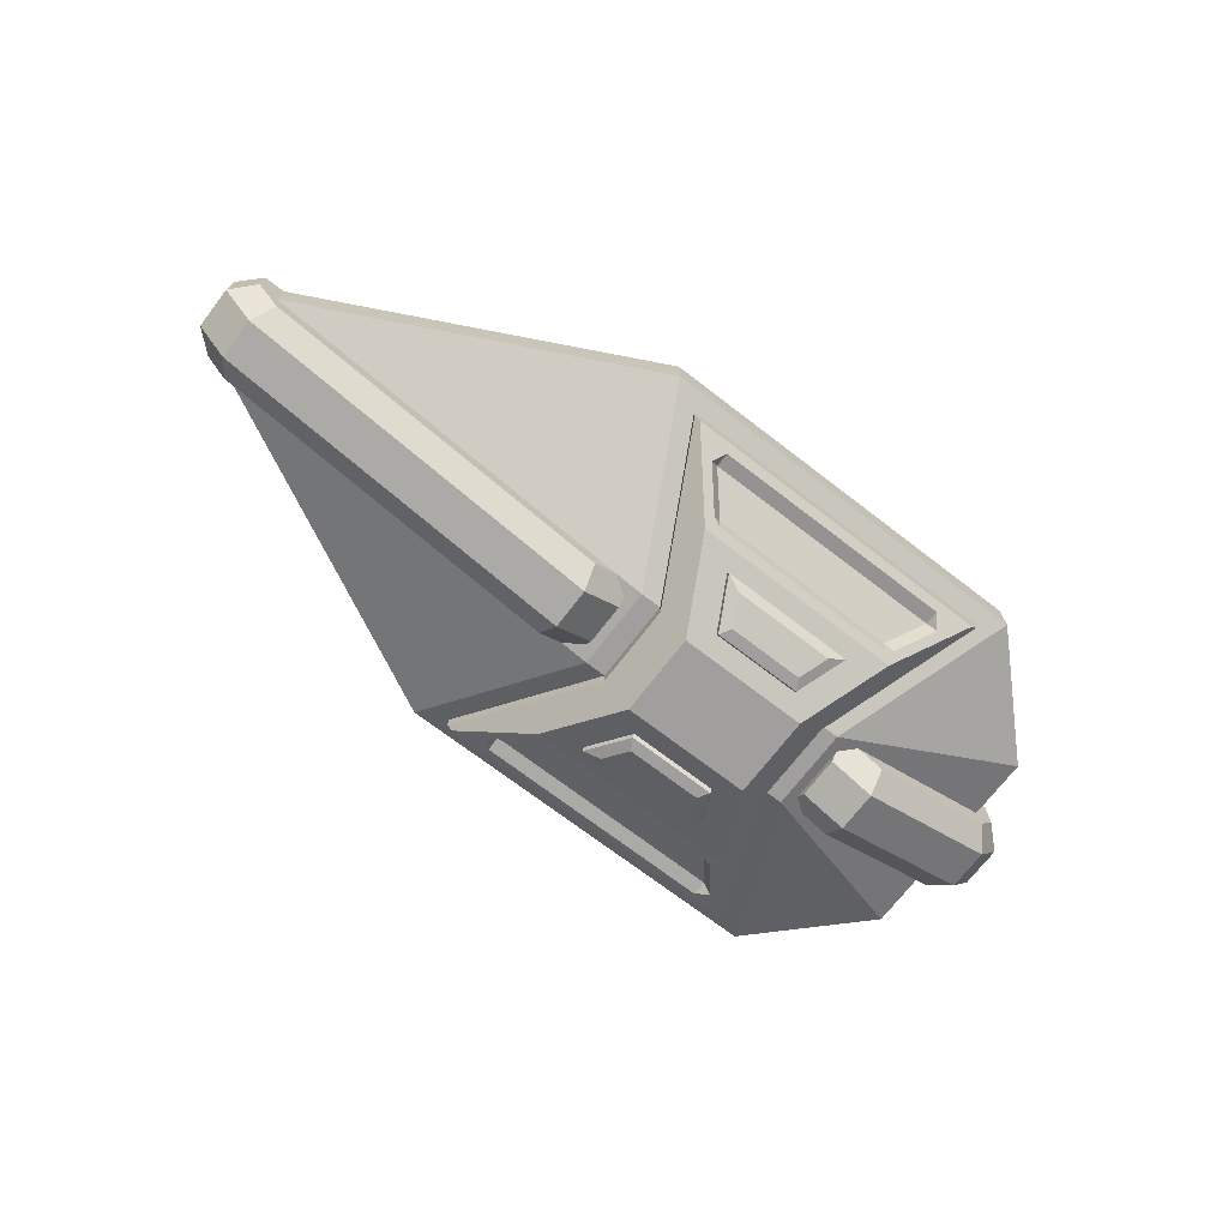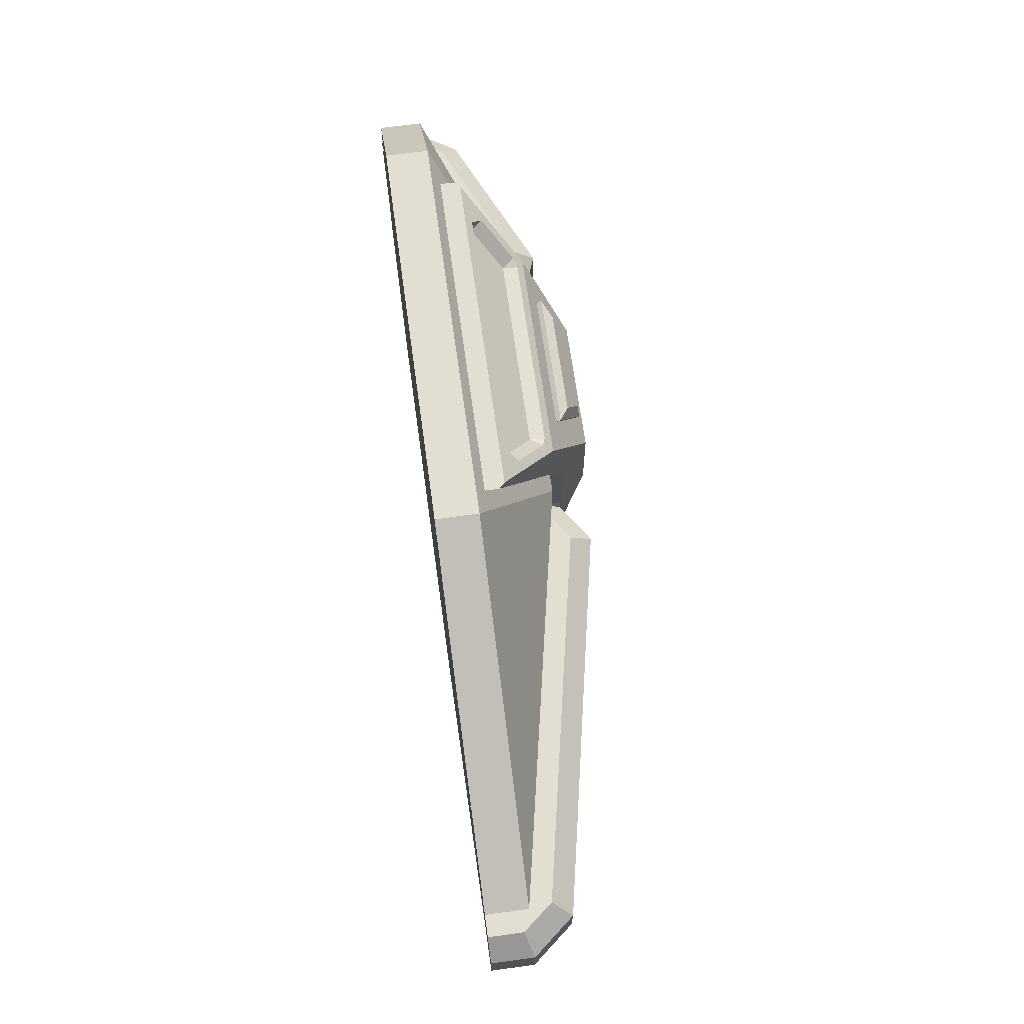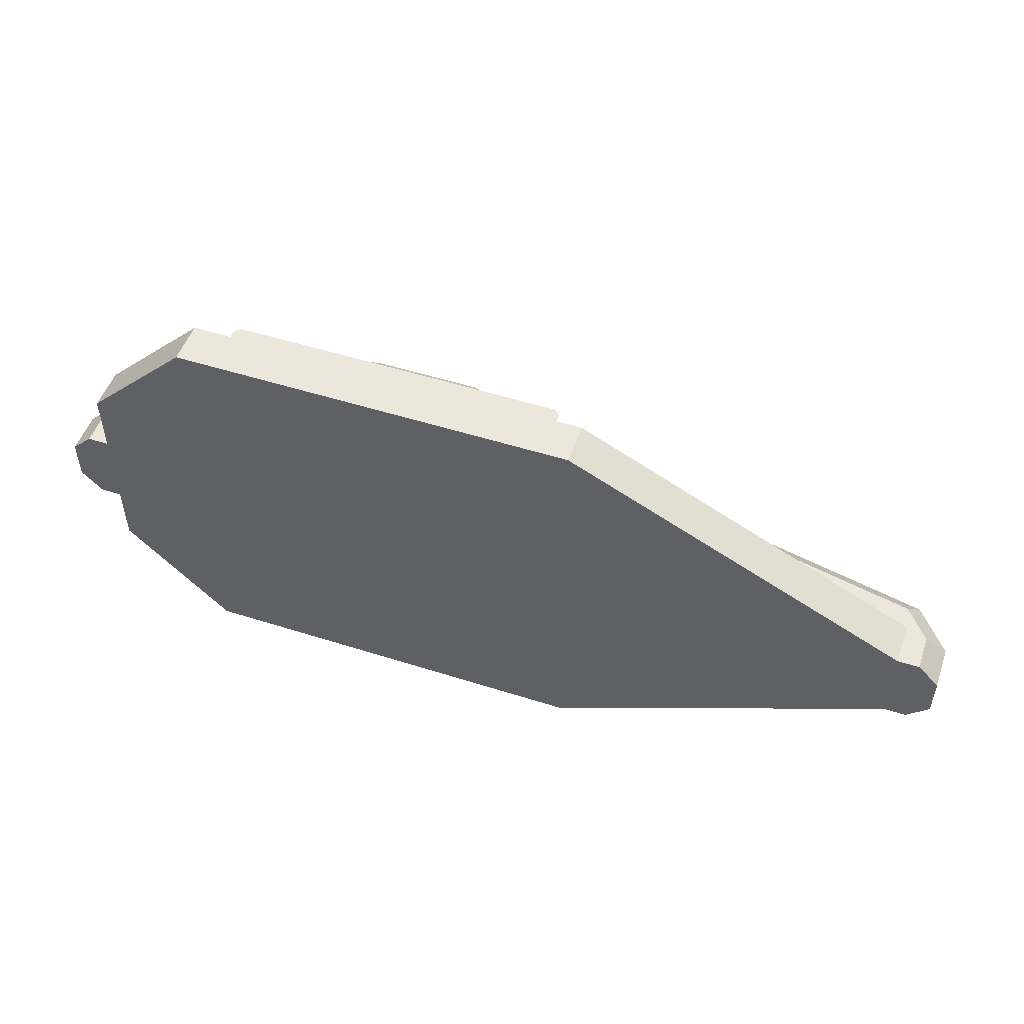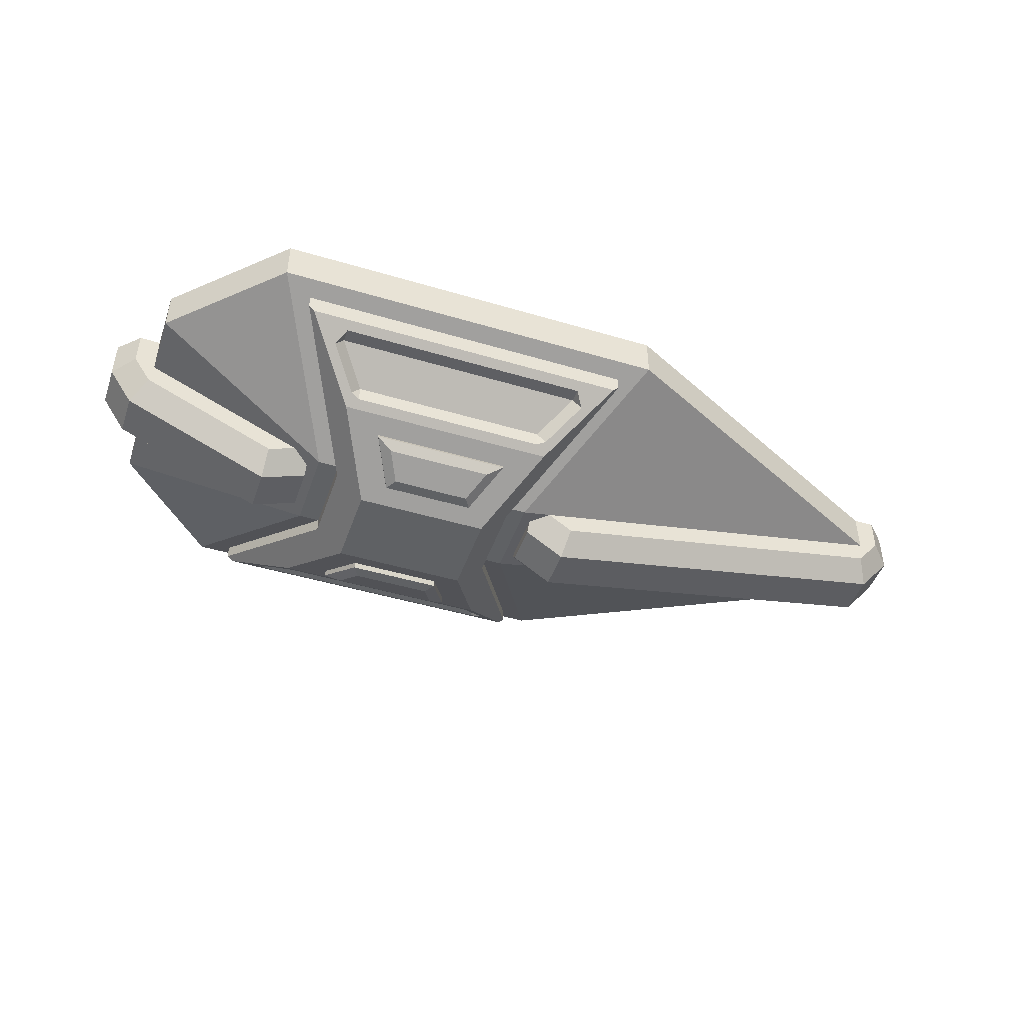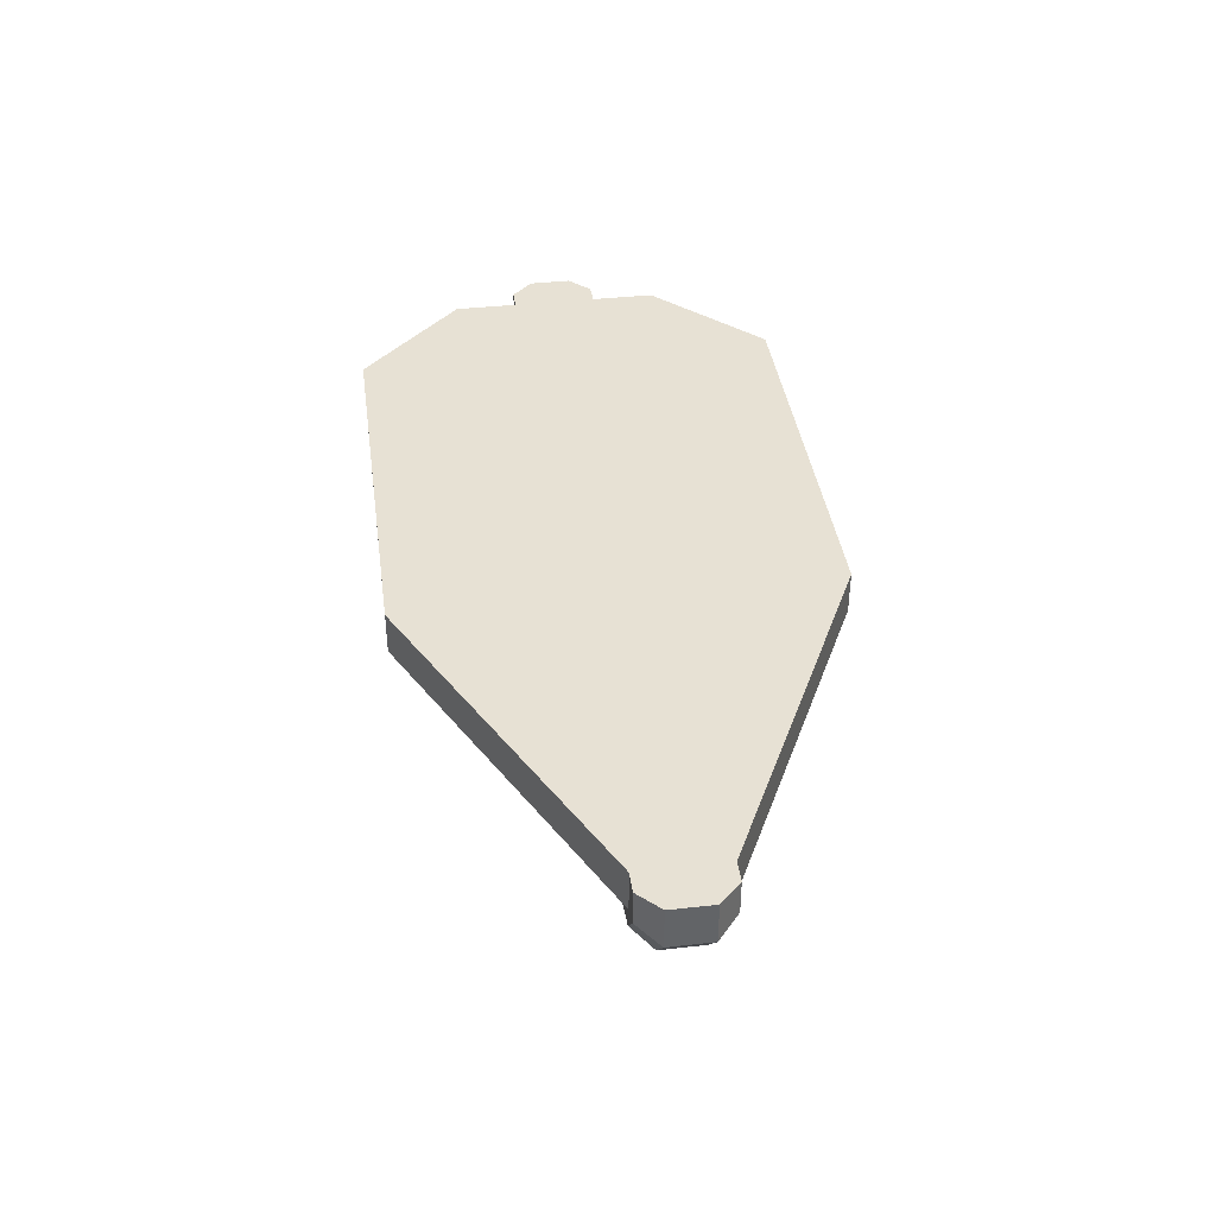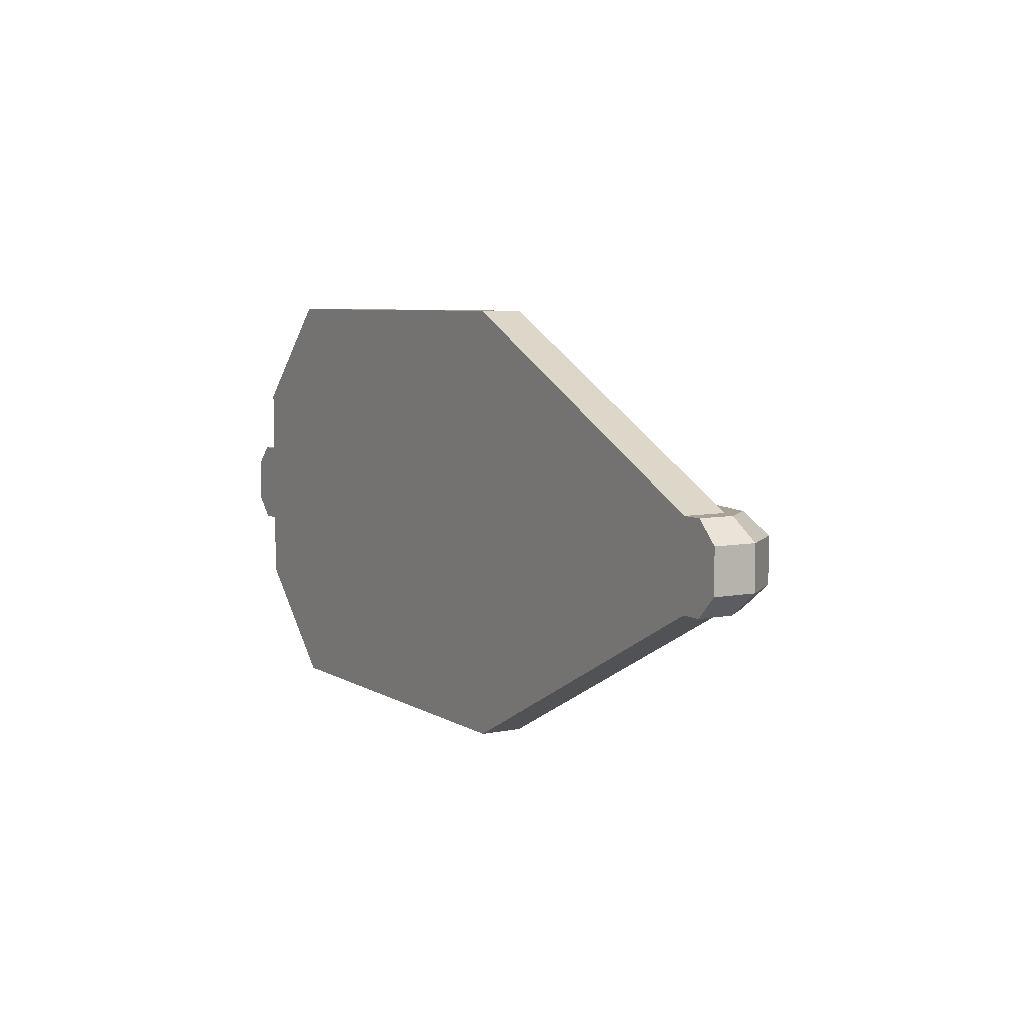
<metadata>
{"format":"obj","ext":"obj","renderer":"f3d","projection":"perspective","resolution":1024,"background":"white","views":[{"elev":-71.3,"azim":142.5,"up":"+Z"},{"elev":67.4,"azim":82.1,"up":"+Y"},{"elev":51.3,"azim":19.1,"up":"+Y"},{"elev":-46.1,"azim":-18.8,"up":"+Z"},{"elev":39.4,"azim":82.1,"up":"+Z"},{"elev":6.4,"azim":59.1,"up":"+Y"}]}
</metadata>
<code>
o object1
g object1
v -0.1118 -0.2609 0.1665
v -0.1671 -0.1503 0.1112
v -0.1671 -0.1447 0.1224
v -0.1118 -0.2553 0.1776
v -0.1833 -0.1783 0.1112
v -0.1504 -0.2441 0.1441
v -0.3996 -0.2441 0.1441
v -0.3667 -0.1783 0.1112
v -0.3829 -0.1503 0.1112
v -0.4382 -0.2609 0.1665
v -0.3829 -0.1447 0.1224
v -0.4382 -0.2553 0.1776
f 1 2 4
f 2 3 4
f 6 5 2
f 6 2 1
f 8 5 6
f 8 6 7
f 10 9 7
f 9 8 7
f 12 11 10
f 11 9 10
f 7 6 1
f 7 1 10
f 9 2 8
f 2 5 8
f 10 1 4
f 10 4 12
f 12 4 3
f 12 3 11
f 11 3 2
f 11 2 9
o object2
g object2
v -0.3996 0.2441 0.1441
v -0.1504 0.2441 0.1441
v -0.1833 0.1783 0.1112
v -0.3667 0.1783 0.1112
v -0.4382 0.2609 0.1665
v -0.1118 0.2609 0.1665
v -0.4382 0.2553 0.1776
v -0.1118 0.2553 0.1776
v -0.1671 0.1447 0.1224
v -0.3829 0.1447 0.1224
v -0.1671 0.1503 0.1112
v -0.3829 0.1503 0.1112
f 13 14 15
f 13 15 16
f 17 18 14
f 17 14 13
f 19 20 18
f 19 18 17
f 22 21 20
f 22 20 19
f 24 23 21
f 24 21 22
f 17 24 22
f 17 22 19
f 20 21 23
f 20 23 18
f 13 16 24
f 13 24 17
f 16 15 24
f 15 23 24
f 18 23 14
f 23 15 14
o object3
g object3
v 0.025 -0.3883 0.3389
v -0.575 -0.3883 0.3389
v -0.507 -0.3068 0.2708
v -0.04304 -0.3068 0.2708
v -0.04304 -0.3228 0.2517
v -0.507 -0.3228 0.2517
v 0.025 -0.4043 0.3197
v -0.575 -0.4043 0.3197
f 28 27 25
f 27 26 25
f 29 30 28
f 30 27 28
f 31 32 29
f 32 30 29
f 25 31 29
f 25 29 28
f 25 26 31
f 26 32 31
f 27 30 26
f 30 32 26
o object4
g object4
v -0.75 0.5 0.5
v -0.75 0.5 0.4
v -1 0.25 0.4
v -1 0.25 0.5
v 0.2 0.5 0.4
v 0.2 0.5 0.5
v 1 0.1 0.5
v 1 0.1 0.4
v 1 -0.1 0.5
v 1 -0.1 0.4
v 0.2 -0.5 0.4
v 0.2 -0.5 0.5
v -0.75 -0.5 0.5
v -0.75 -0.5 0.4
v -1 -0.25 0.5
v -1 -0.25 0.4
v -0.55 -0.1 0.2
v -0.55 0.1 0.2
v 0 -0.1 0.2
v 0 0.1 0.2
f 33 34 36
f 34 35 36
f 38 37 33
f 37 34 33
f 39 40 38
f 40 37 38
f 41 42 39
f 42 40 39
f 44 43 42
f 44 42 41
f 45 46 43
f 45 43 44
f 47 48 46
f 47 46 45
f 46 48 49
f 50 49 48
f 50 48 35
f 50 52 49
f 52 51 49
f 49 51 43
f 49 43 46
f 51 42 43
f 51 52 42
f 52 40 42
f 37 40 52
f 34 37 52
f 34 52 50
f 33 36 47
f 38 33 44
f 44 41 38
f 41 39 38
f 33 45 44
f 33 47 45
f 36 35 48
f 36 48 47
f 50 35 34
o object5
g object5
v -0.575 0.3883 0.3389
v -0.575 0.4043 0.3197
v -0.507 0.3228 0.2517
v -0.507 0.3068 0.2708
v 0.025 0.3883 0.3389
v 0.025 0.4043 0.3197
v -0.04304 0.3068 0.2708
v -0.04304 0.3228 0.2517
f 53 54 56
f 54 55 56
f 58 54 57
f 54 53 57
f 59 60 58
f 59 58 57
f 57 53 59
f 53 56 59
f 59 56 60
f 56 55 60
f 60 55 58
f 55 54 58
o object6
g object6
v 0.025 0.4043 0.3197
v 0.025 0.3883 0.3389
v -0.575 0.3883 0.3389
v -0.575 0.4043 0.3197
v -0.04304 0.3068 0.2708
v -0.04304 0.3228 0.2517
v -0.507 0.3228 0.2517
v -0.507 0.3068 0.2708
v -0.507 0.3197 0.2164
v -0.04304 0.3197 0.2164
v -0.275 0.3197 0.2164
v -0.528 0.3285 0.2238
v -0.596 0.41 0.2919
v -0.575 0.4395 0.3165
v -0.275 0.4395 0.3165
v -0.275 0.4592 0.333
v -0.6659 0.4592 0.333
v -0.5329 0.3 0.2
v -0.275 0.3 0.2
v 0.025 0.4395 0.3165
v 0.04605 0.41 0.2919
v -0.02199 0.3285 0.2238
v -0.01708 0.3 0.2
v 0.1159 0.4592 0.333
v 0.1296 0.4592 0.3796
v -0.6796 0.4592 0.3796
v -0.6796 0.4592 0.3467
v 0.1296 0.4592 0.3467
v -0.05 0.1 0.1671
v -0.05 0.1 0.2
v -0.05 -0.1 0.2
v -0.05 -0.1 0.1671
v -0.1171 0.1 0.1
v -0.1171 -0.1 0.1
v -0.4329 -0.1 0.1
v -0.4329 0.1 0.1
v -0.5 0.1 0.1671
v -0.5 -0.1 0.1671
v -0.5329 -0.3 0.2
v -0.6659 -0.4592 0.333
v -0.6796 -0.4592 0.3467
v -0.5 -0.1 0.2
v -0.6796 -0.4592 0.3796
v 0.1296 -0.4592 0.3796
v 0.1159 -0.4592 0.333
v 0.1296 -0.4592 0.3467
v -0.275 -0.4592 0.333
v -0.275 -0.3197 0.2164
v -0.507 -0.3197 0.2164
v -0.528 -0.3285 0.2238
v -0.596 -0.41 0.2919
v -0.575 -0.4395 0.3165
v -0.275 -0.4395 0.3165
v -0.275 -0.3 0.2
v 0.025 -0.4395 0.3165
v 0.04605 -0.41 0.2919
v -0.02199 -0.3285 0.2238
v -0.04304 -0.3197 0.2164
v -0.01708 -0.3 0.2
v -0.575 -0.4043 0.3197
v 0.025 -0.4043 0.3197
v 0.025 -0.3883 0.3389
v -0.575 -0.3883 0.3389
v -0.507 -0.3228 0.2517
v -0.507 -0.3068 0.2708
v -0.04304 -0.3068 0.2708
v -0.04304 -0.3228 0.2517
v -0.5 0.1 0.2
f 61 62 64
f 62 63 64
f 66 65 61
f 65 62 61
f 67 68 65
f 67 65 66
f 66 70 71
f 71 69 67
f 67 66 71
f 72 67 69
f 67 72 64
f 72 73 64
f 74 64 73
f 69 71 79
f 83 79 70
f 84 83 81
f 76 84 80
f 80 75 76
f 77 76 74
f 74 73 77
f 73 72 78
f 73 78 77
f 76 75 74
f 84 81 80
f 83 82 81
f 83 70 82
f 79 71 70
f 72 69 78
f 69 79 78
f 81 61 80
f 77 87 86
f 76 86 85
f 85 88 84
f 85 84 76
f 76 77 86
f 85 90 88
f 90 89 88
f 89 90 92
f 90 91 92
f 93 89 94
f 119 94 92
f 92 106 105
f 105 119 92
f 84 88 89
f 89 83 84
f 89 92 94
f 89 93 83
f 96 93 95
f 93 94 95
f 95 98 97
f 97 87 77
f 77 78 97
f 78 96 97
f 100 101 98
f 98 99 100
f 98 95 99
f 95 97 96
f 103 102 101
f 102 98 101
f 103 104 91
f 103 91 102
f 103 101 100
f 104 103 107
f 107 105 104
f 105 106 104
f 103 100 107
f 114 108 109
f 99 109 110
f 100 99 111
f 112 107 100
f 115 105 107
f 116 119 105
f 117 118 119
f 116 117 119
f 115 116 105
f 107 113 115
f 112 113 107
f 100 111 112
f 99 110 111
f 118 114 119
f 118 108 114
f 99 114 109
f 121 115 113
f 113 112 120
f 120 121 113
f 120 123 122
f 120 122 121
f 124 125 123
f 124 123 120
f 127 126 124
f 126 125 124
f 121 122 127
f 122 126 127
f 122 123 126
f 123 125 126
f 111 120 112
f 120 111 124
f 111 110 124
f 109 124 110
f 108 118 127
f 127 124 108
f 124 109 108
f 117 127 118
f 127 117 116
f 127 116 121
f 115 121 116
f 98 102 128
f 98 128 97
f 94 119 114
f 114 99 95
f 95 94 114
f 106 92 91
f 106 91 104
f 102 91 128
f 91 90 128
f 128 90 85
f 128 85 86
f 87 97 128
f 87 128 86
f 79 83 93
f 79 93 96
f 96 78 79
f 70 66 82
f 61 81 82
f 61 82 66
f 75 80 61
f 61 64 75
f 64 74 75
f 64 63 68
f 64 68 67
f 65 68 62
f 68 63 62
o object7
g object7
v -1.007 0.1 0.3483
v -1.041 0.05 0.3086
v -1.1 0.05 0.4
v -1.05 0.1 0.4148
v -0.6806 0.1 0.2033
v -0.682 0.05 0.1492
v -1.041 -0.05 0.3086
v -0.682 -0.05 0.1492
v -1.007 -0.1 0.3483
v -0.6806 -0.1 0.2033
v -1.05 -0.1 0.4148
v -1.1 -0.05 0.4
v -1.1 -0.05 0.5
v -1.05 -0.1 0.5
v -1.1 0.05 0.5
v -0.6146 -0.1 0.5
v -0.575 -0.06934 0.5
v -0.575 0.06934 0.5
v -0.6146 0.1 0.5
v -1.05 0.1 0.5
v -0.6146 0.1 0.2287
v -0.575 0.06934 0.2111
v -0.575 0.05 0.1904
v -0.575 -0.05 0.1904
v -0.575 -0.06934 0.2111
v -0.6146 -0.1 0.2287
f 129 130 132
f 130 131 132
f 130 129 133
f 130 133 134
f 135 130 136
f 130 134 136
f 137 135 138
f 135 136 138
f 139 140 137
f 140 135 137
f 141 140 139
f 141 139 142
f 143 131 141
f 131 140 141
f 143 141 142
f 148 142 144
f 144 146 147
f 144 145 146
f 144 147 148
f 148 143 142
f 146 150 149
f 146 149 147
f 150 146 145
f 150 153 152
f 152 151 150
f 150 145 153
f 144 154 145
f 154 153 145
f 142 139 137
f 138 144 142
f 138 154 144
f 142 137 138
f 152 153 154
f 154 138 136
f 136 152 154
f 152 136 151
f 136 134 151
f 149 150 151
f 149 151 134
f 134 133 149
f 129 132 148
f 148 147 133
f 147 149 133
f 133 129 148
f 148 132 143
f 132 131 143
f 140 131 135
f 131 130 135
o object8
g object8
v 1.1 -0.05 0.5
v 1.1 0.05 0.5
v 1.05 0.1 0.5
v 0.06934 0.1 0.5
v 0.025 0.06803 0.5
v 0.025 -0.06803 0.5
v 0.06934 -0.1 0.5
v 1.05 -0.1 0.5
v 1.1 -0.05 0.4
v 1.1 0.05 0.4
v 1.02 -0.05 0.3019
v 1.02 0.05 0.3019
v 1.05 0.1 0.4179
v 0.9923 0.1 0.3475
v 0.1177 0.05 0.1216
v 0.1282 0.1 0.1746
v 0.025 0.05 0.1833
v 0.025 0.06803 0.205
v 0.06934 0.1 0.2139
v 0.1177 -0.05 0.1216
v 0.025 -0.05 0.1833
v 0.1282 -0.1 0.1746
v 0.06934 -0.1 0.2139
v 0.025 -0.06803 0.205
v 0.9923 -0.1 0.3475
v 1.05 -0.1 0.4179
f 162 155 156
f 157 158 162
f 158 160 161
f 158 159 160
f 158 161 162
f 162 156 157
f 155 163 156
f 163 164 156
f 164 163 165
f 164 165 166
f 167 164 166
f 167 166 168
f 169 170 166
f 170 168 166
f 171 172 173
f 170 169 171
f 171 173 170
f 171 169 174
f 171 174 175
f 177 178 175
f 176 175 174
f 176 177 175
f 176 174 165
f 176 165 179
f 166 165 169
f 165 174 169
f 179 165 163
f 179 163 180
f 162 180 155
f 180 163 155
f 179 180 162
f 162 161 179
f 161 177 176
f 161 176 179
f 160 178 177
f 160 177 161
f 171 175 178
f 178 160 172
f 160 159 172
f 172 171 178
f 158 173 159
f 173 172 159
f 157 167 168
f 168 170 158
f 170 173 158
f 168 158 157
f 156 164 167
f 156 167 157

</code>
